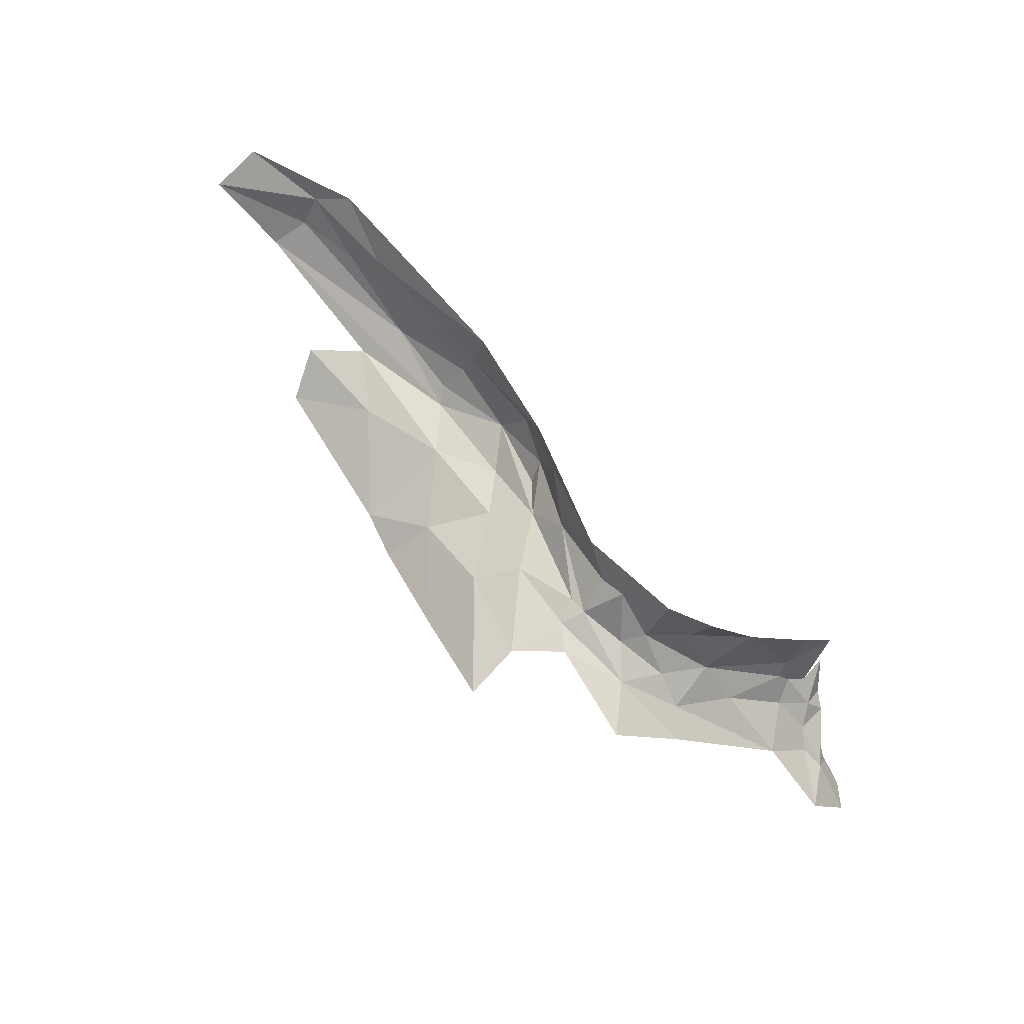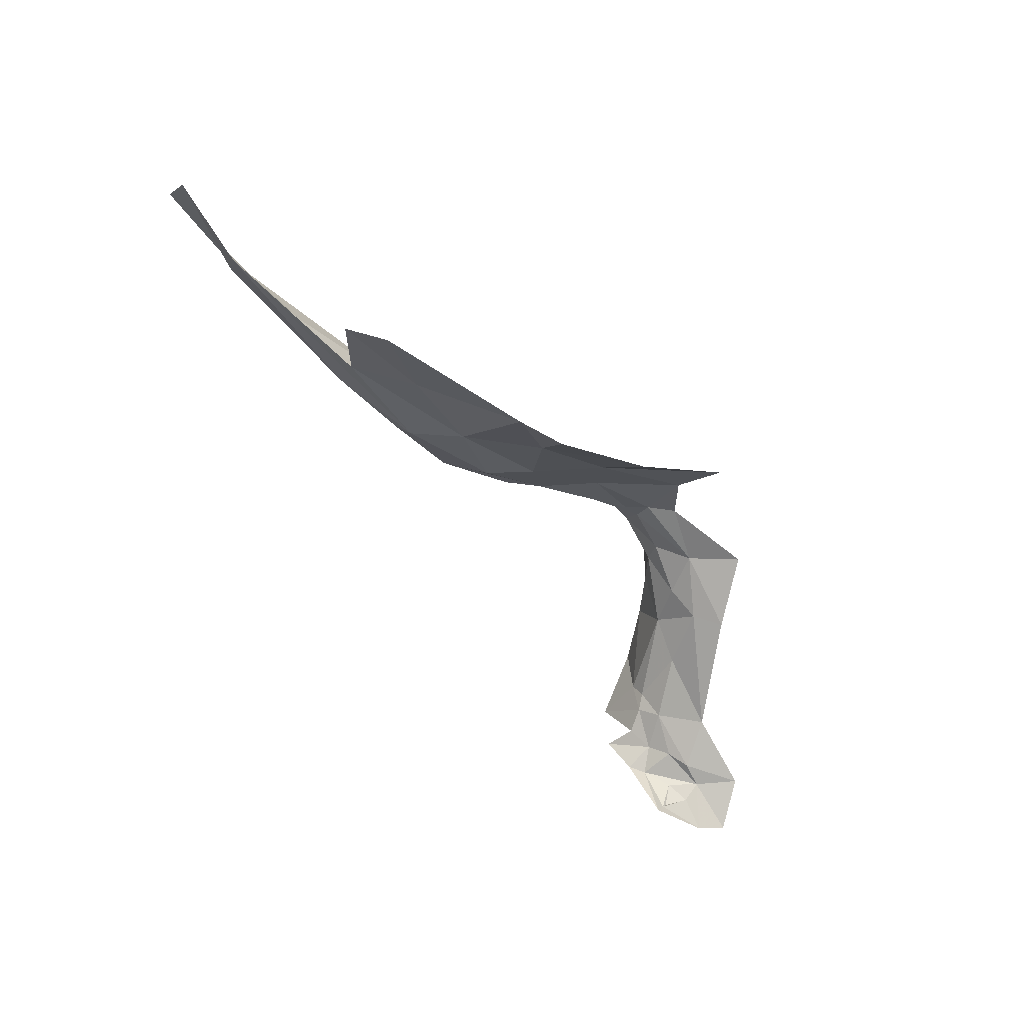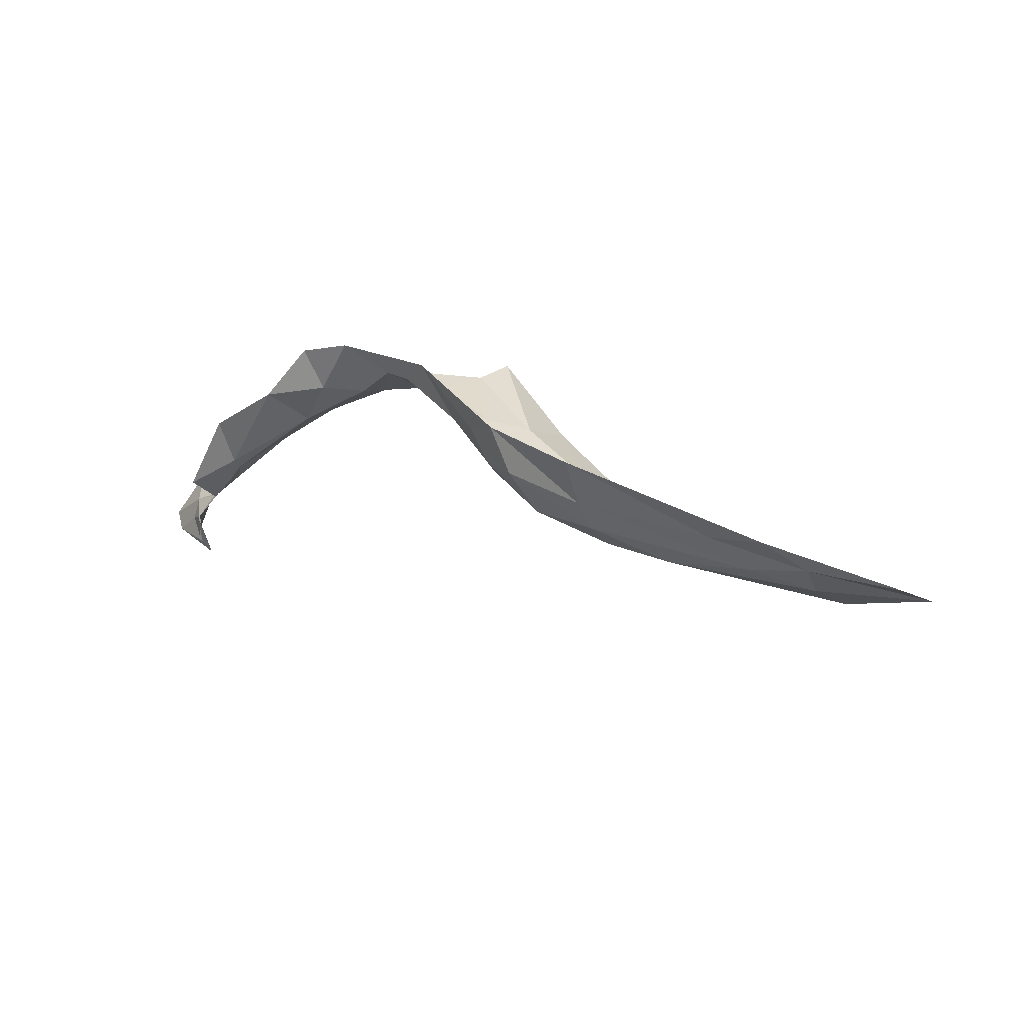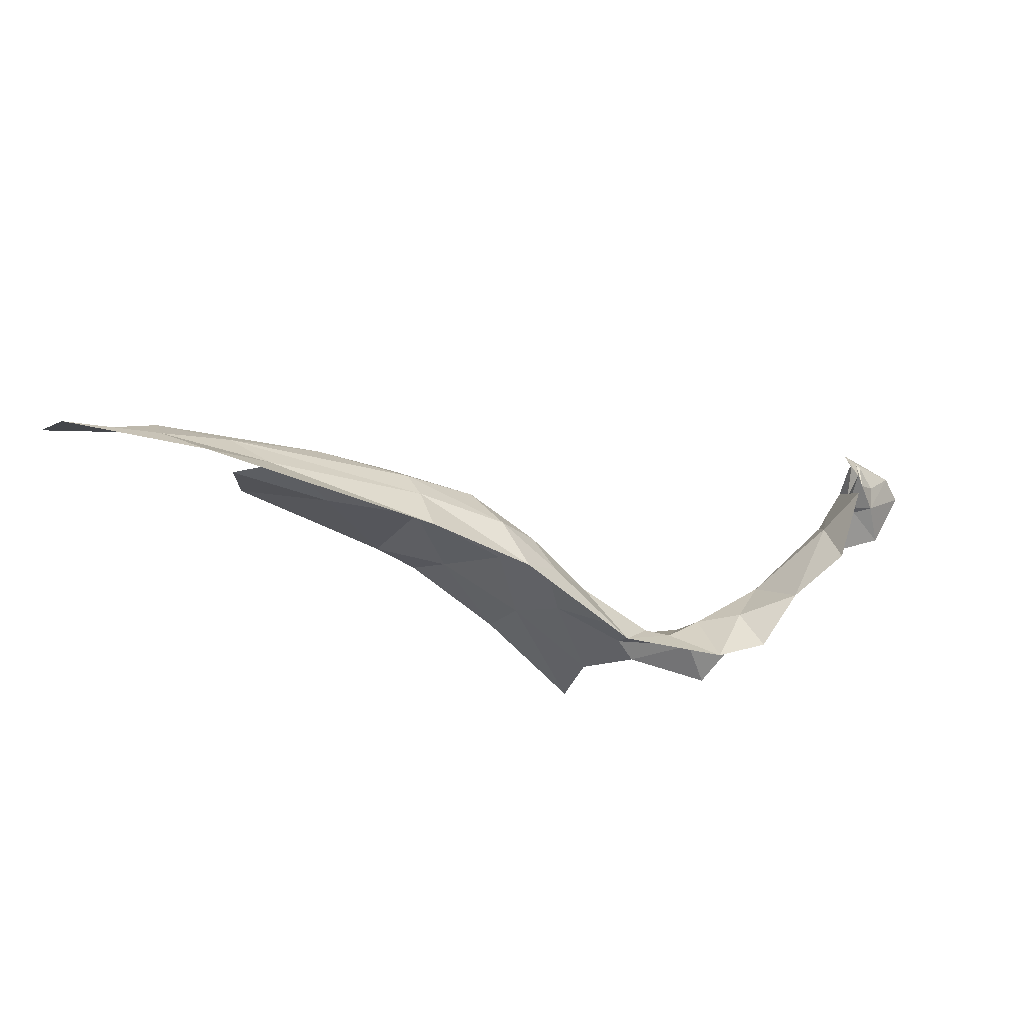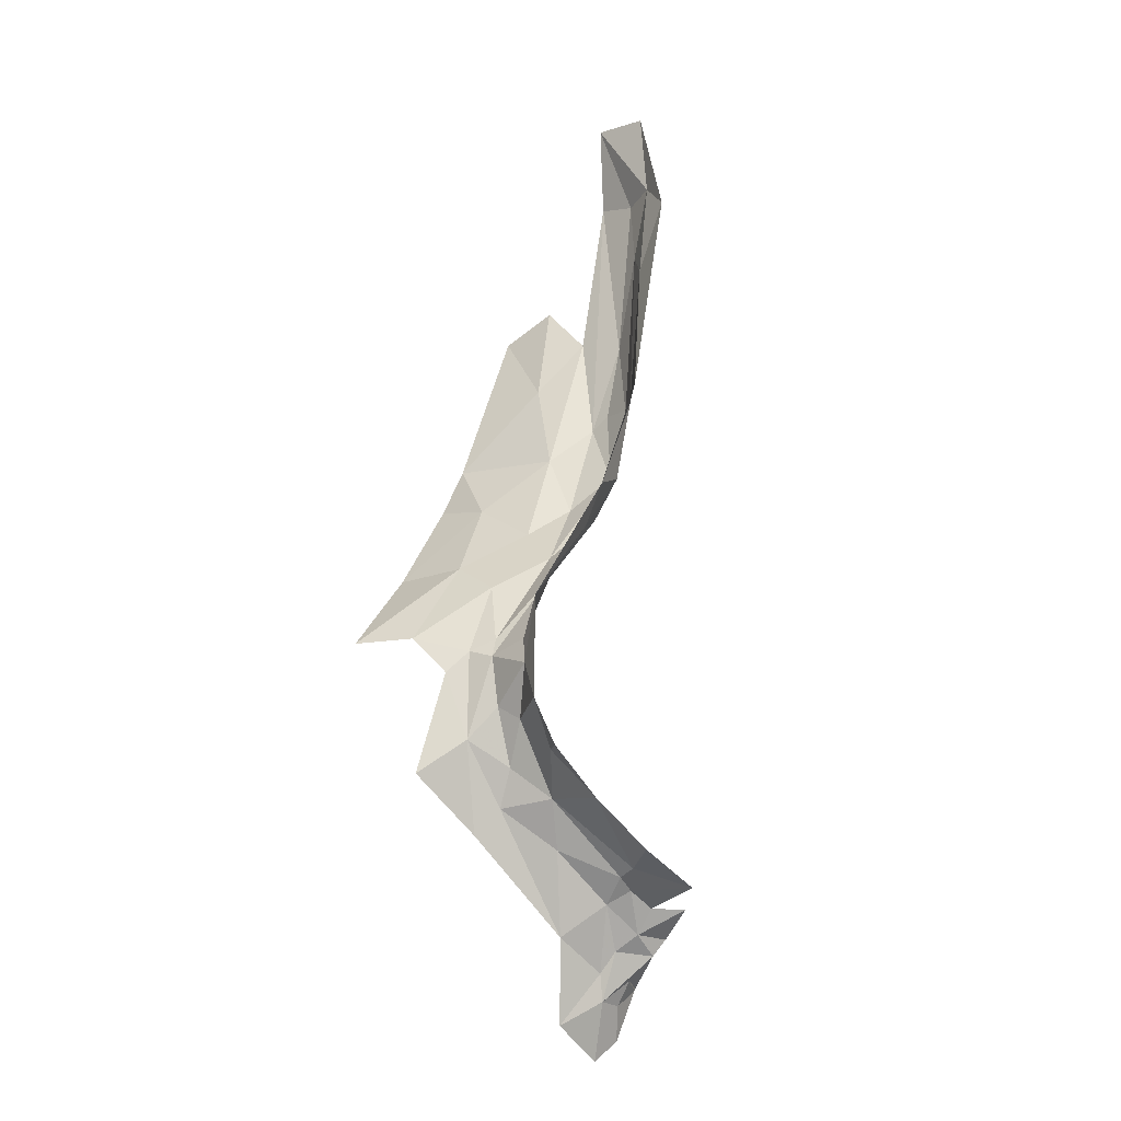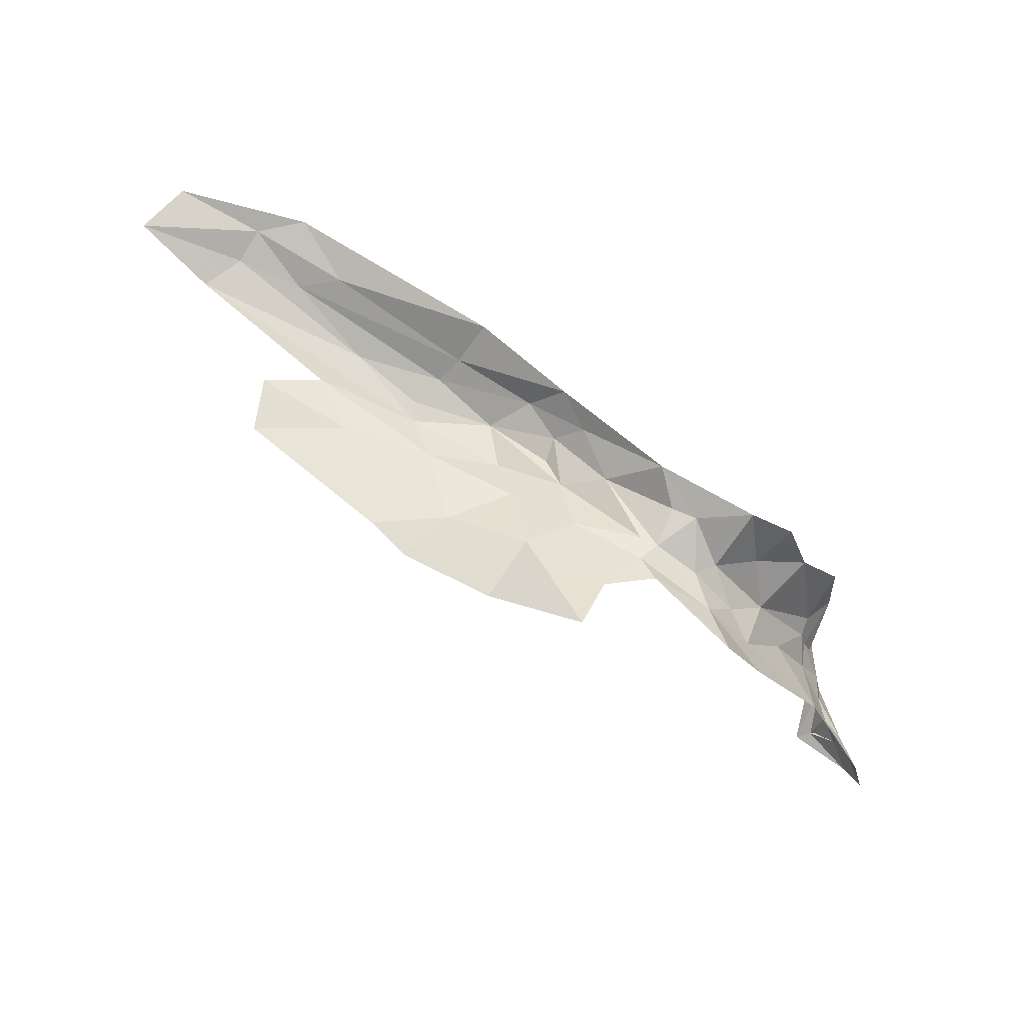
<metadata>
{"format":"obj","ext":"obj","renderer":"f3d","projection":"perspective","resolution":1024,"background":"white","views":[{"elev":63.1,"azim":-155.6,"up":"+Y"},{"elev":-41.8,"azim":109.4,"up":"+Y"},{"elev":37.5,"azim":13.1,"up":"+Y"},{"elev":37.0,"azim":178.9,"up":"+Z"},{"elev":56.1,"azim":-107.7,"up":"+Y"},{"elev":-56.4,"azim":162.6,"up":"+Z"}]}
</metadata>
<code>
v 2.298 1.205 -2.568
v 2.256 1.157 -2.575
v 2.207 1.142 -2.513
v 2.785 1.22 -2.358
v 2.876 1.258 -2.292
v 3.103 1.275 -2.239
v 2.467 1.271 -2.588
v 2.426 1.308 -2.561
v 2.458 1.308 -2.552
v 2.138 1.045 -2.559
v 2.194 1.107 -2.534
v 2.178 1.09 -2.596
v 2.11 1.027 -2.565
v 2.139 1.047 -2.492
v 2.152 1.062 -2.536
v 2.41 1.252 -2.599
v 2.725 1.192 -2.527
v 2.76 1.216 -2.425
v 2.818 1.156 -2.528
v 2.65 1.228 -2.488
v 2.668 1.228 -2.427
v 2.255 1.266 -2.529
v 2.205 1.162 -2.499
v 2.192 1.232 -2.49
v 2.361 1.34 -2.569
v 2.486 1.351 -2.528
v 2.993 1.177 -2.411
v 2.877 1.21 -2.404
v 2.162 1.157 -2.44
v 3.203 1.321 -2.211
v 3.053 1.352 -2.196
v 3.165 1.367 -2.167
v 3.066 1.31 -2.213
v 2.686 1.25 -2.368
v 2.789 1.237 -2.337
v 2.749 1.309 -2.321
v 2.98 1.308 -2.237
v 2.766 1.272 -2.321
v 2.54 1.29 -2.495
v 2.59 1.255 -2.478
v 2.489 1.27 -2.578
v 2.647 1.302 -2.373
v 2.366 1.23 -2.713
v 2.389 1.234 -2.644
v 2.47 1.259 -2.646
v 2.579 1.321 -2.437
v 2.607 1.284 -2.415
v 2.108 1.004 -2.546
v 2.126 1.025 -2.526
v 2.328 1.268 -2.56
v 2.383 1.258 -2.58
v 2.572 1.252 -2.558
v 2.13 0.9857 -2.516
v 2.145 0.9712 -2.512
v 2.732 1.369 -2.323
v 2.929 1.341 -2.248
v 2.347 1.214 -2.604
v 2.297 1.171 -2.664
v 2.315 1.184 -2.627
v 2.769 1.147 -2.569
v 2.663 1.174 -2.651
v 2.921 1.228 -2.328
v 2.488 1.26 -2.611
v 2.534 1.247 -2.669
v 2.996 1.385 -2.196
v 2.195 1.124 -2.504
v 2.175 1.102 -2.484
v 2.614 1.35 -2.404
v 2.097 1.028 -2.623
v 2.061 0.9739 -2.59
v 2.079 0.9695 -2.557
v 2.61 1.258 -2.434
v 2.152 1.053 -2.472
v 2.164 1.094 -2.444
v 2.158 1.078 -2.506
v 2.125 0.9905 -2.519
v 2.628 1.225 -2.584
v 2.559 1.229 -2.735
v 2.303 1.326 -2.563
v 2.995 1.217 -2.351
f 1 2 3
f 4 5 6
f 7 8 9
f 10 11 12
f 13 14 15
f 16 8 7
f 17 18 19
f 20 21 18
f 22 23 24
f 22 1 23
f 25 26 8
f 27 19 28
f 23 29 24
f 30 31 32
f 6 5 33
f 34 35 4
f 36 37 38
f 39 40 41
f 42 38 34
f 43 44 45
f 39 46 47
f 48 49 13
f 50 25 51
f 41 40 52
f 14 53 54
f 36 55 56
f 51 1 50
f 51 57 1
f 58 44 43
f 59 1 57
f 60 61 17
f 62 4 6
f 18 21 4
f 21 34 4
f 40 39 47
f 63 45 44
f 63 52 64
f 31 65 32
f 56 55 65
f 66 67 29
f 11 10 15
f 62 18 4
f 28 19 18
f 42 36 38
f 68 55 36
f 26 9 8
f 26 46 39
f 57 44 59
f 16 7 44
f 69 10 12
f 69 70 13
f 6 33 30
f 71 13 70
f 34 47 42
f 34 40 72
f 73 74 75
f 48 76 49
f 71 54 53
f 64 45 63
f 77 78 64
f 77 61 78
f 17 20 18
f 77 64 52
f 52 20 77
f 52 40 20
f 75 15 14
f 75 11 15
f 39 9 26
f 39 7 9
f 71 48 13
f 71 53 48
f 42 68 36
f 46 26 68
f 62 28 18
f 23 66 29
f 3 2 11
f 56 37 36
f 31 30 33
f 77 17 61
f 77 20 17
f 22 50 1
f 79 25 50
f 22 79 50
f 40 21 20
f 40 34 21
f 11 66 3
f 11 75 66
f 14 73 75
f 14 54 73
f 8 51 25
f 8 16 51
f 42 46 68
f 42 47 46
f 59 2 1
f 12 11 2
f 59 12 2
f 58 59 44
f 58 12 59
f 75 67 66
f 75 74 67
f 13 10 69
f 13 15 10
f 33 37 31
f 33 5 37
f 38 35 34
f 5 4 35
f 38 5 35
f 38 37 5
f 16 57 51
f 16 44 57
f 41 7 39
f 63 44 7
f 63 41 52
f 63 7 41
f 31 56 65
f 31 37 56
f 53 76 48
f 53 49 76
f 19 60 17
f 47 72 40
f 47 34 72
f 80 28 62
f 80 27 28
f 14 49 53
f 14 13 49
f 23 3 66
f 23 1 3

</code>
